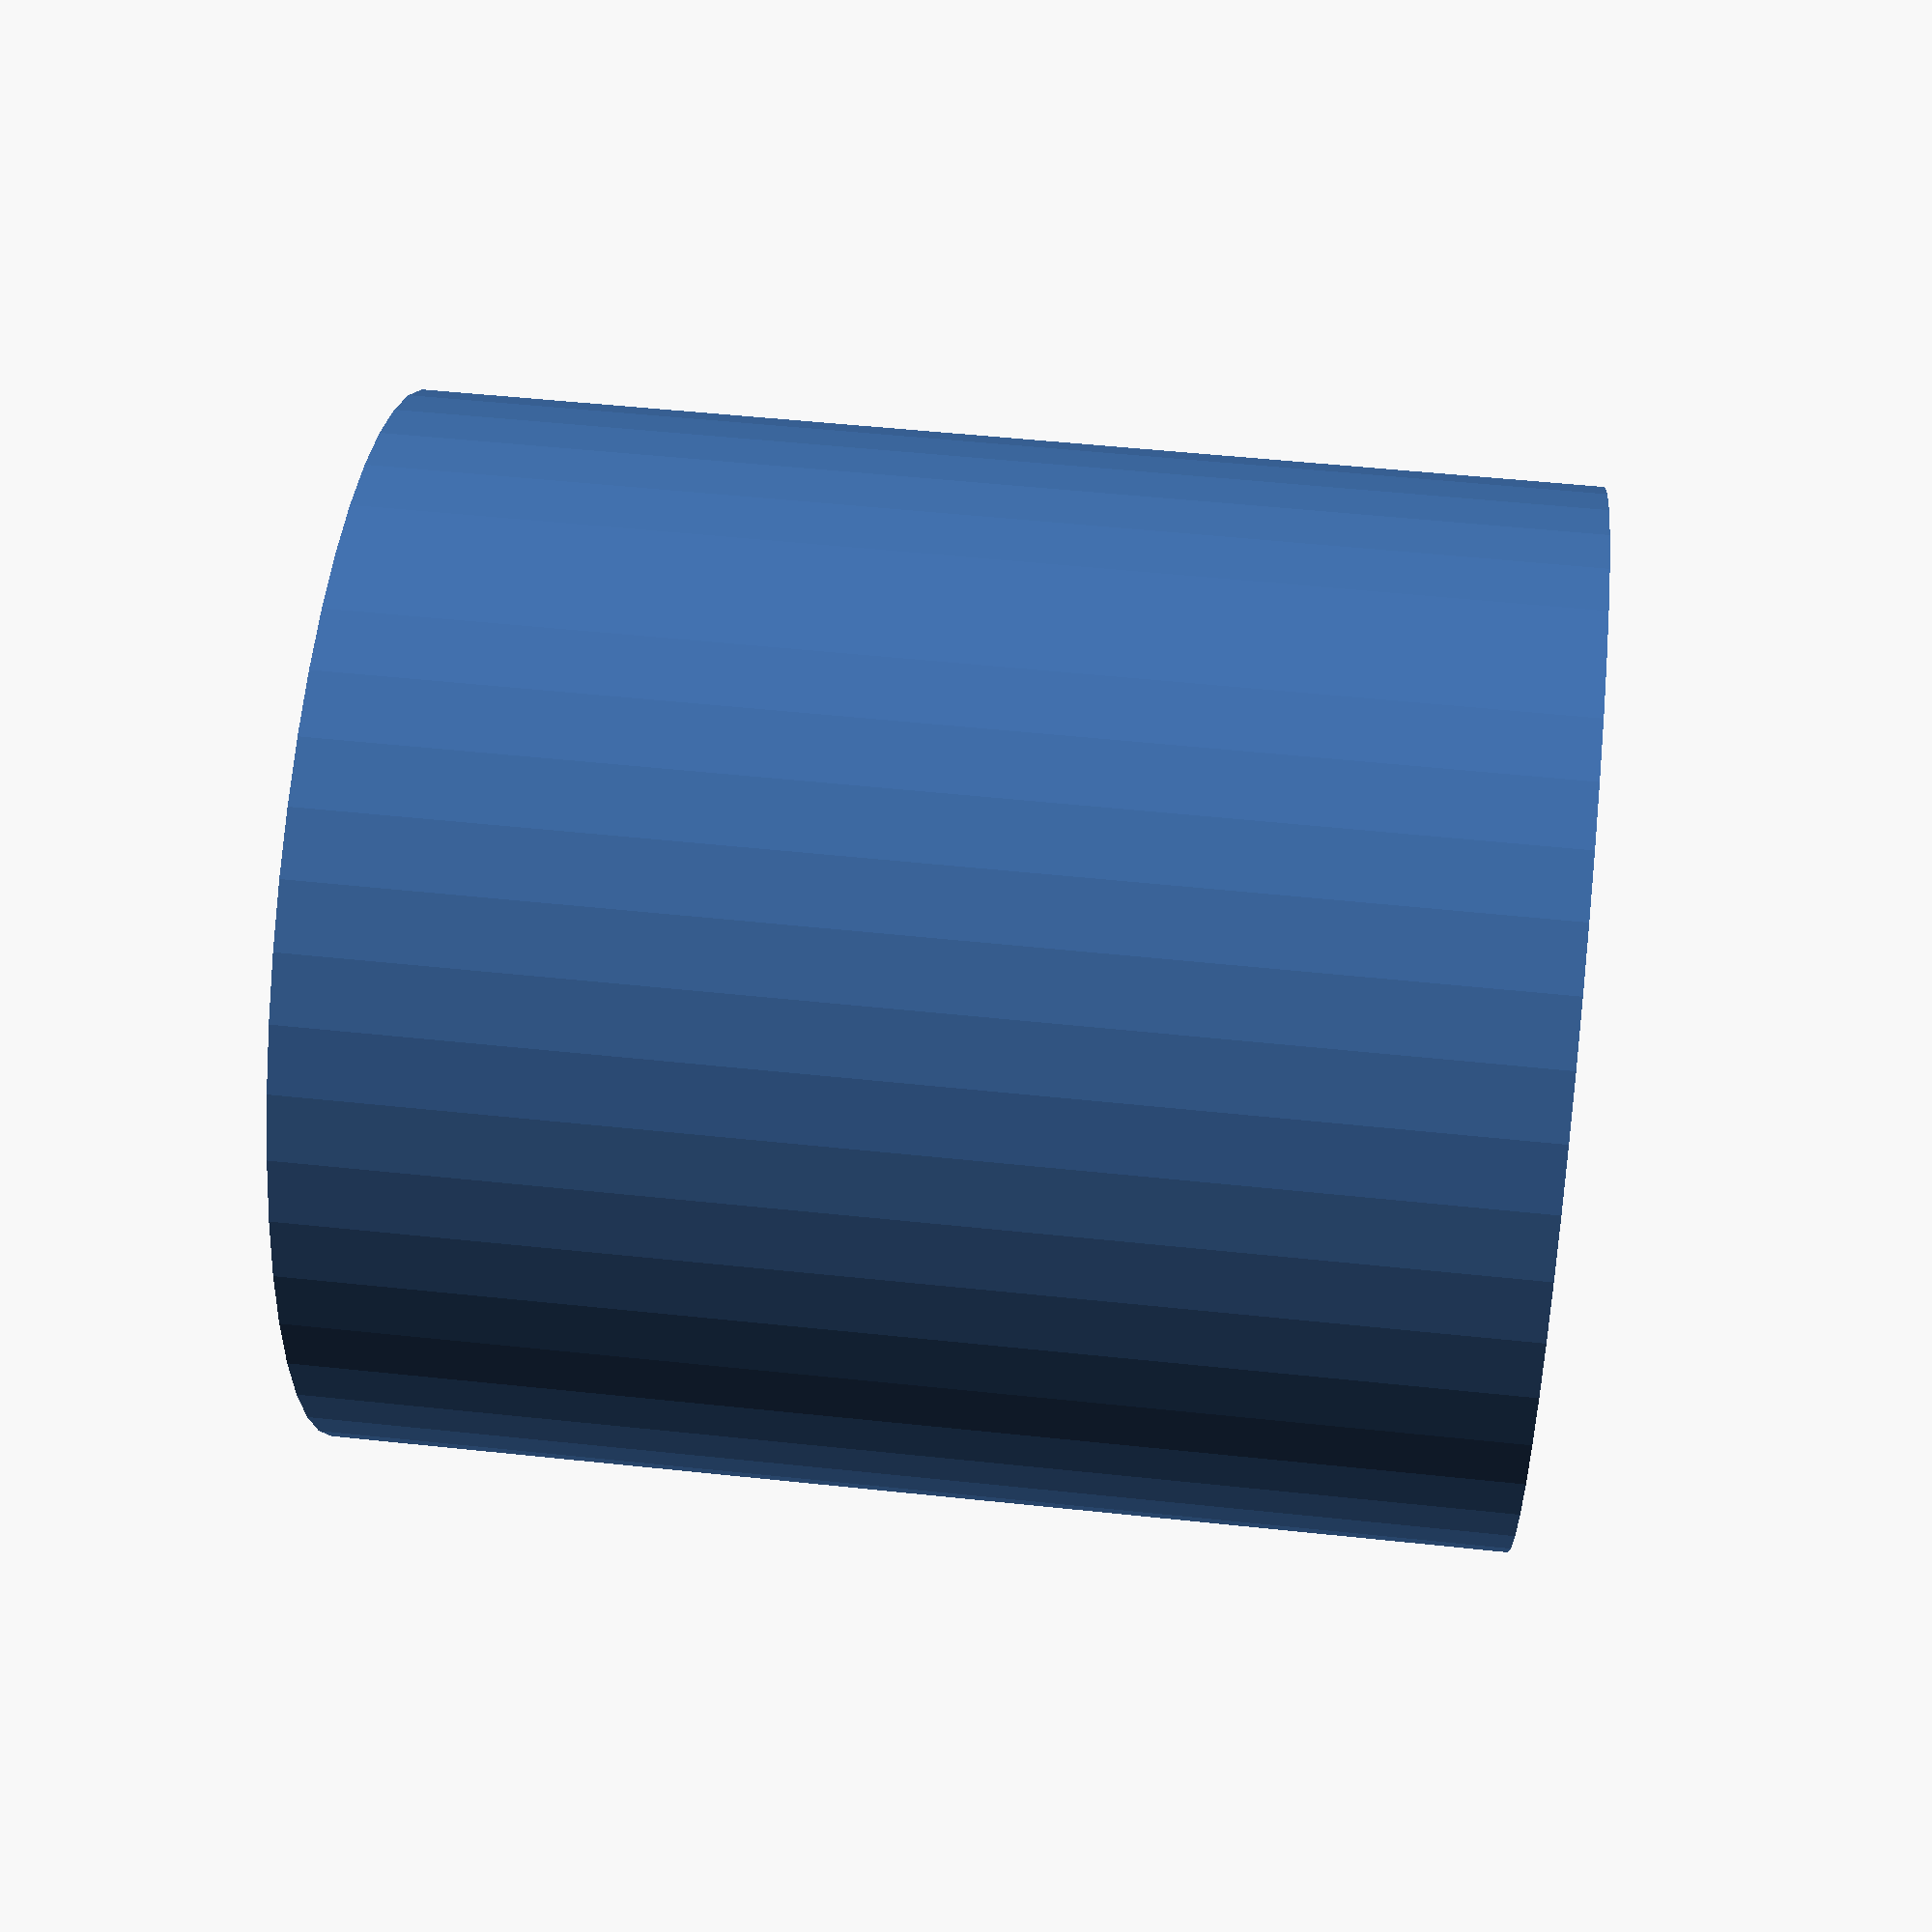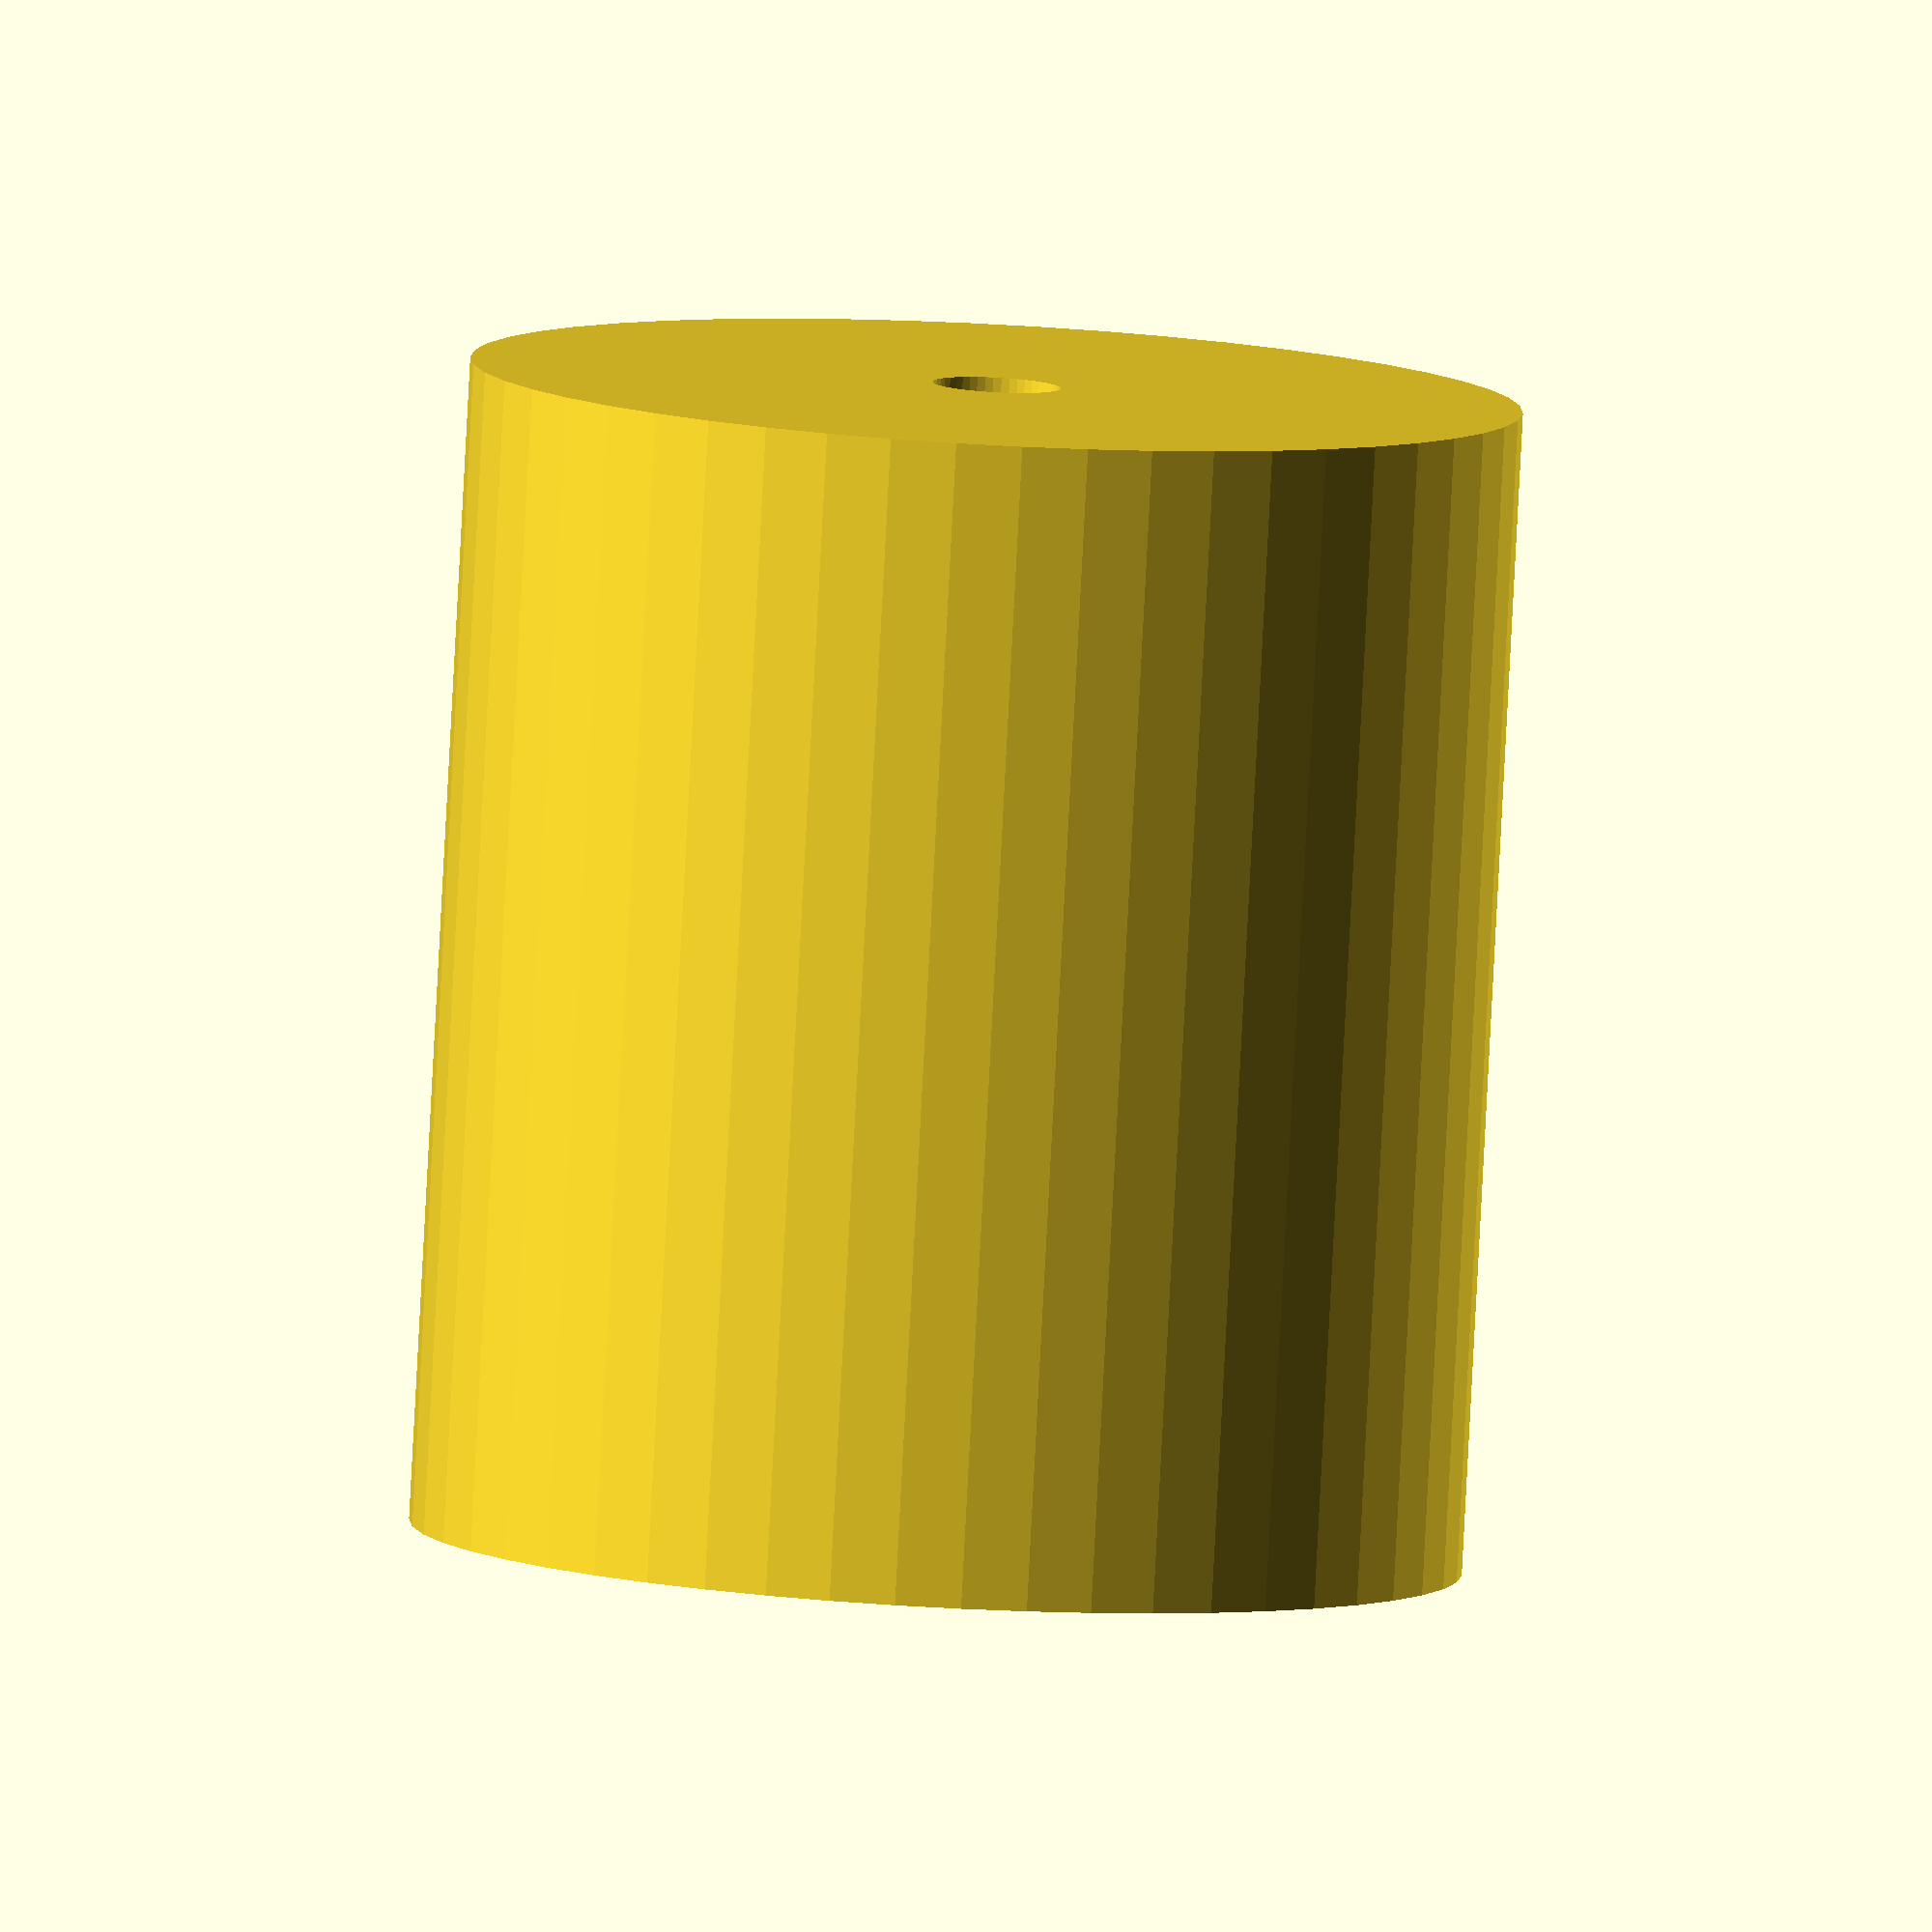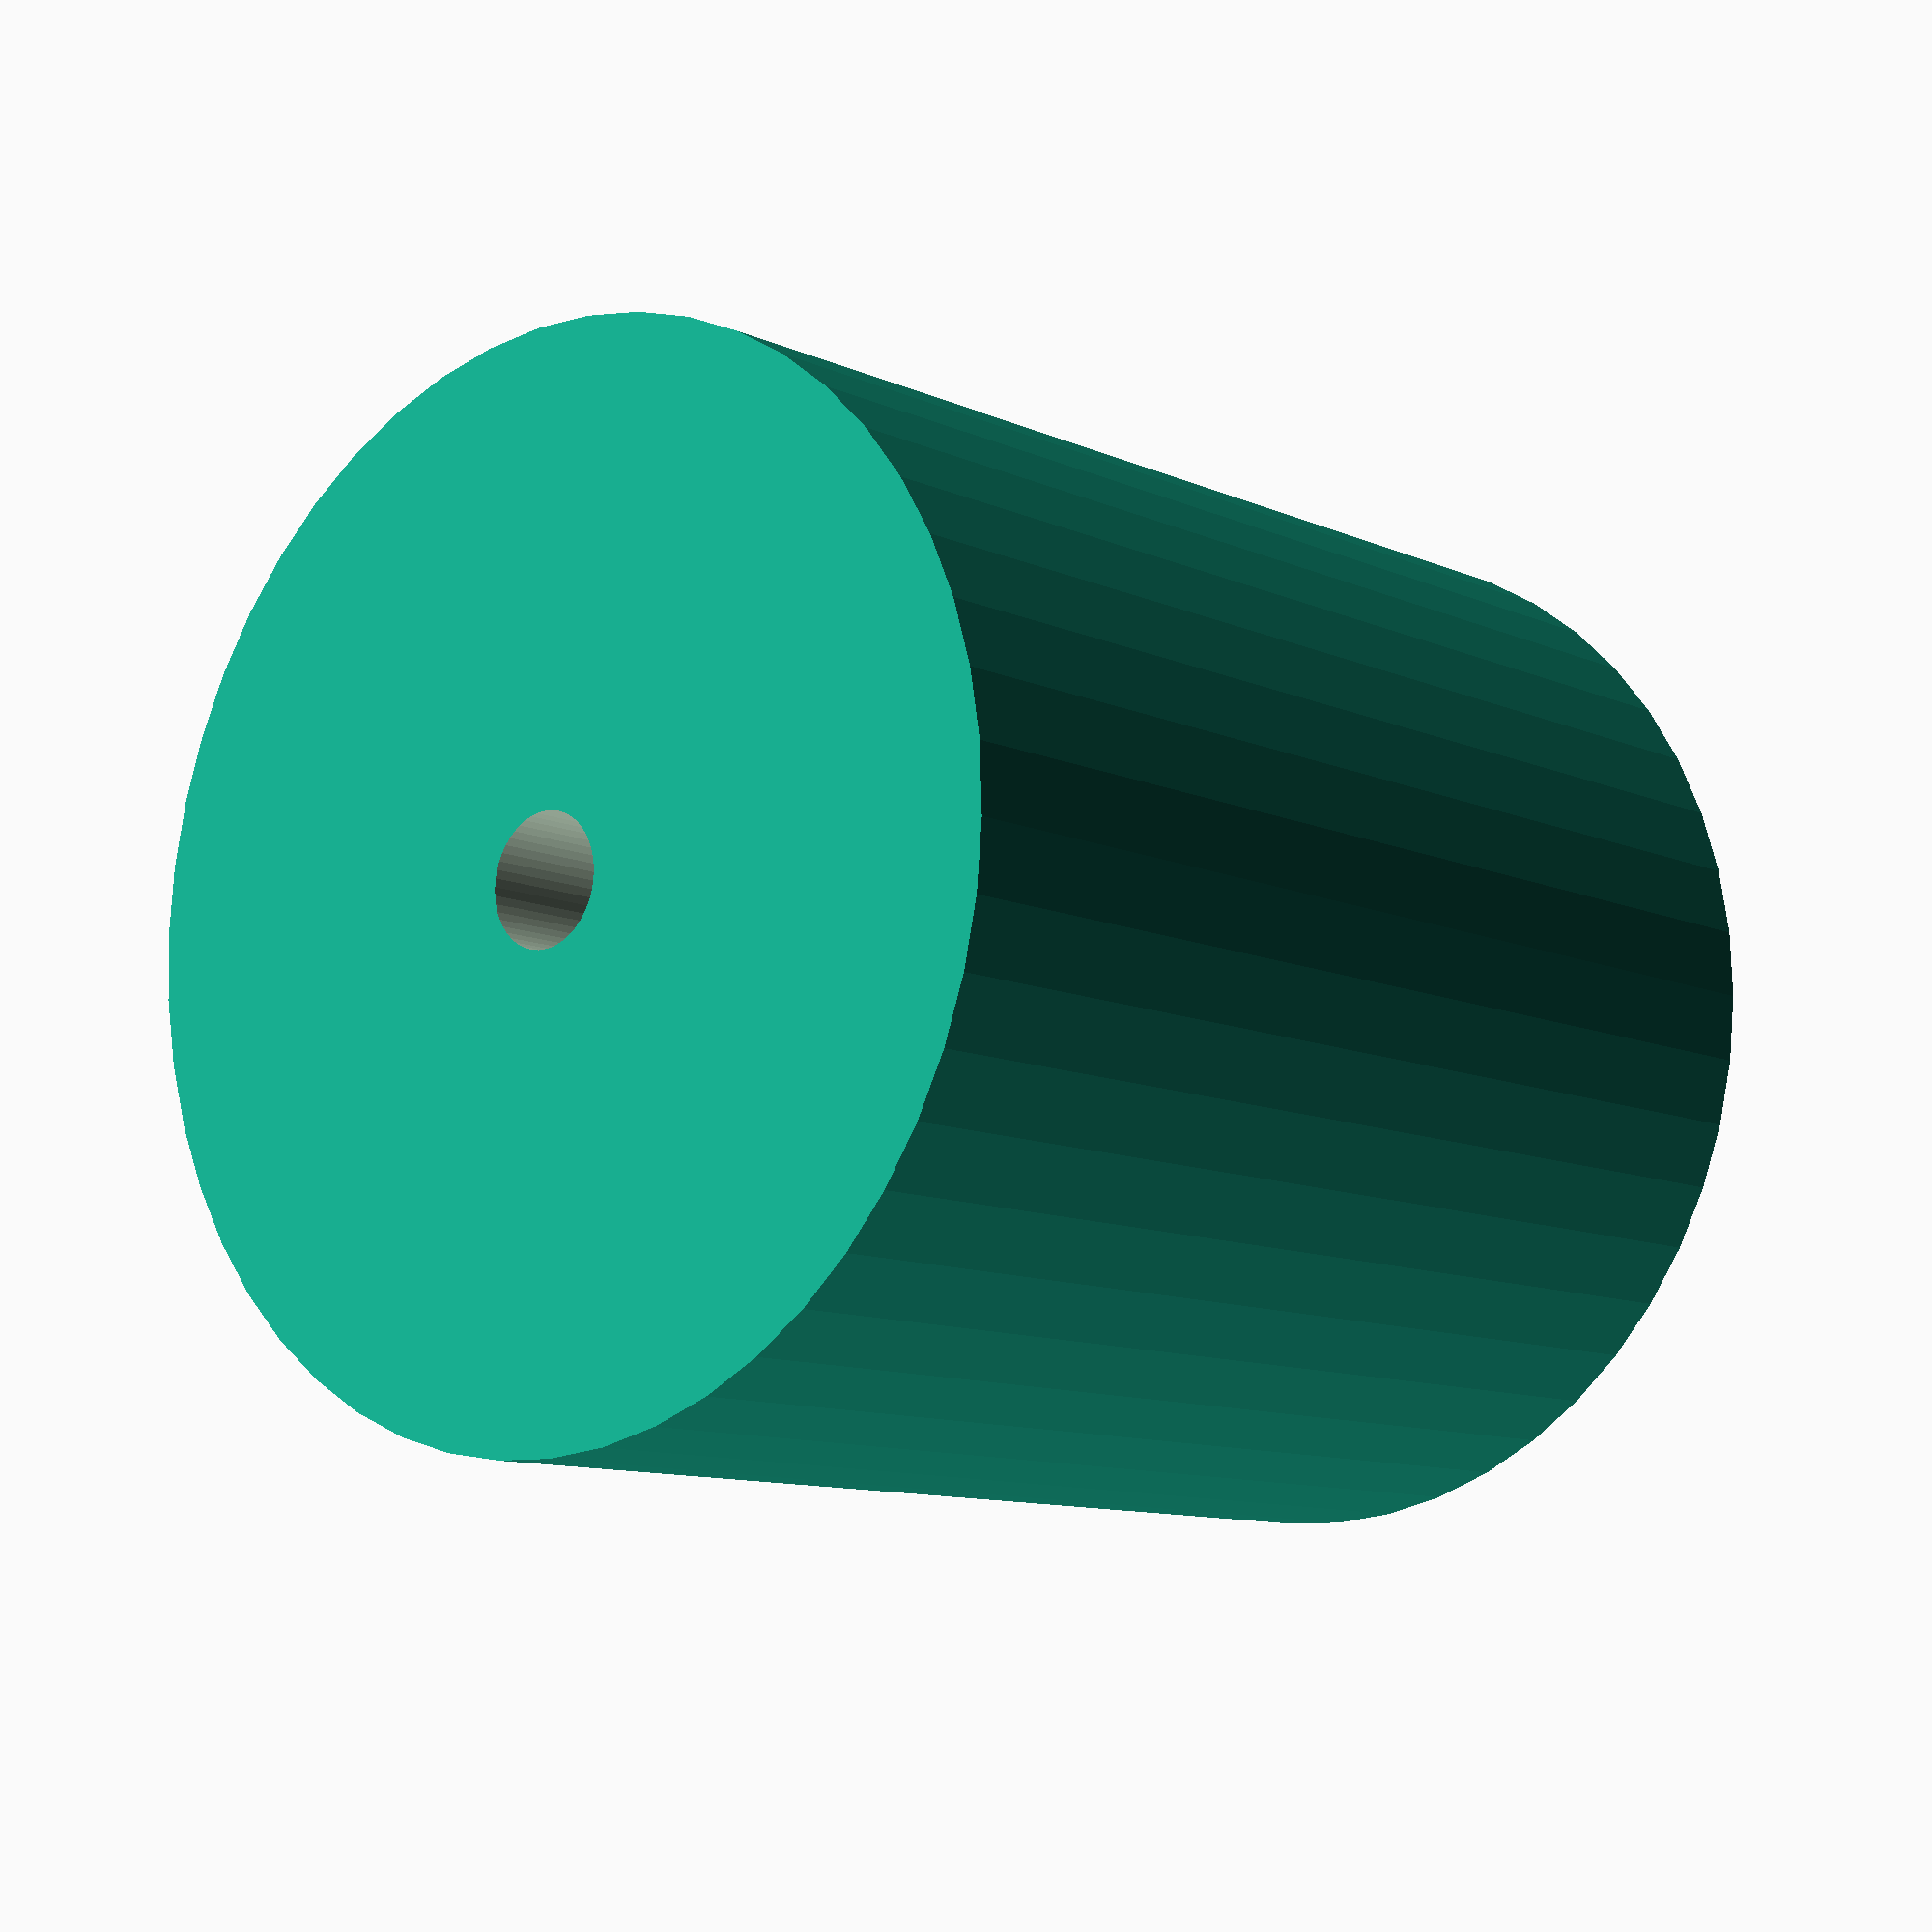
<openscad>
$fn = 50;


difference() {
	union() {
		translate(v = [0, 0, -25.0000000000]) {
			cylinder(h = 50, r = 22.5000000000);
		}
	}
	union() {
		translate(v = [0, 0, -100.0000000000]) {
			cylinder(h = 200, r = 2.7500000000);
		}
	}
}
</openscad>
<views>
elev=309.5 azim=204.3 roll=276.7 proj=p view=wireframe
elev=83.4 azim=58.4 roll=357.0 proj=o view=solid
elev=190.2 azim=286.5 roll=319.0 proj=p view=wireframe
</views>
